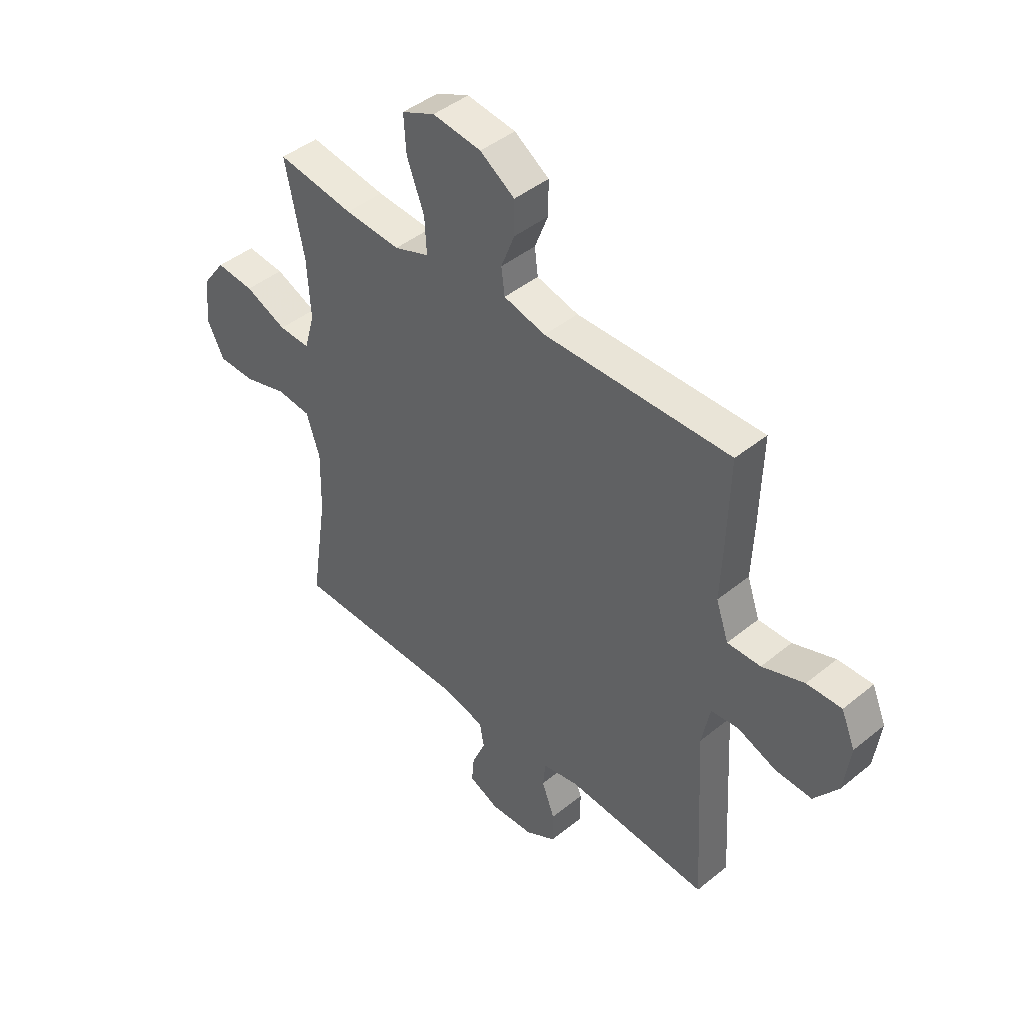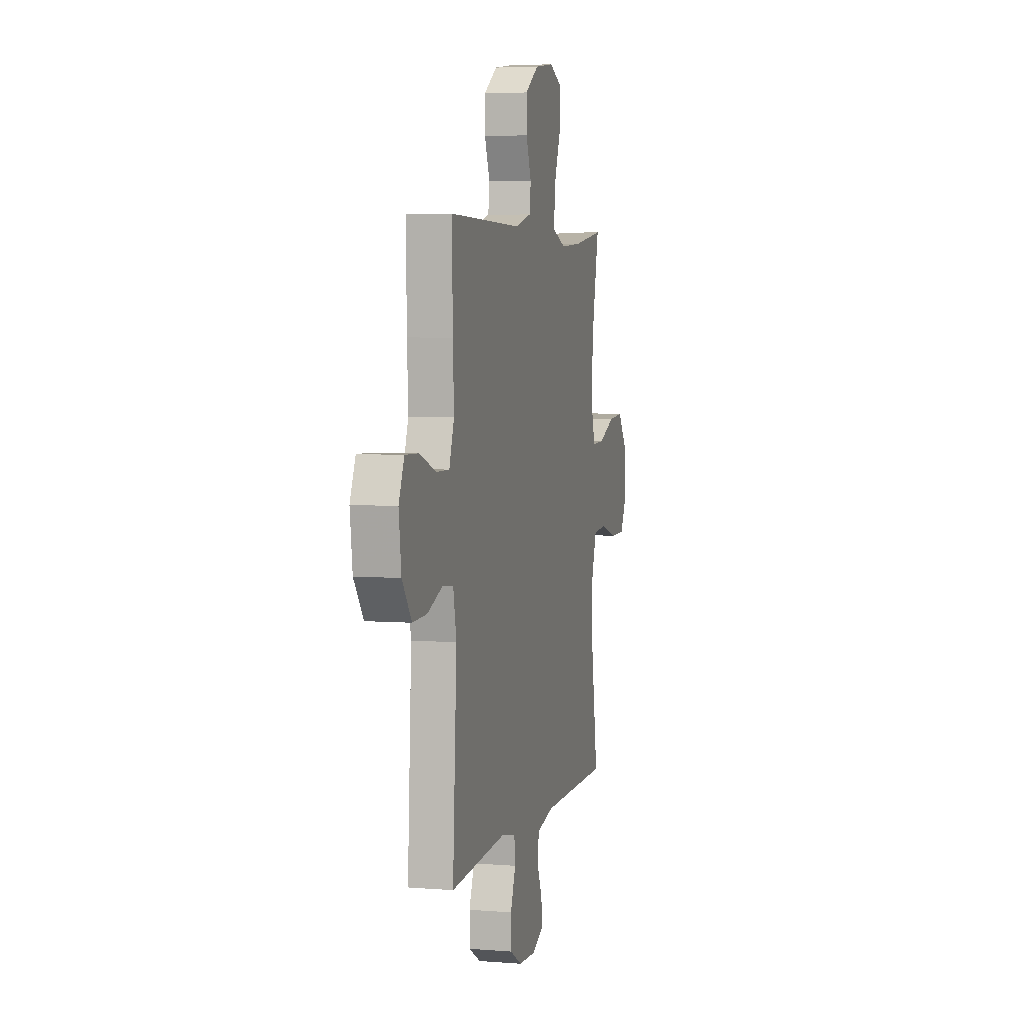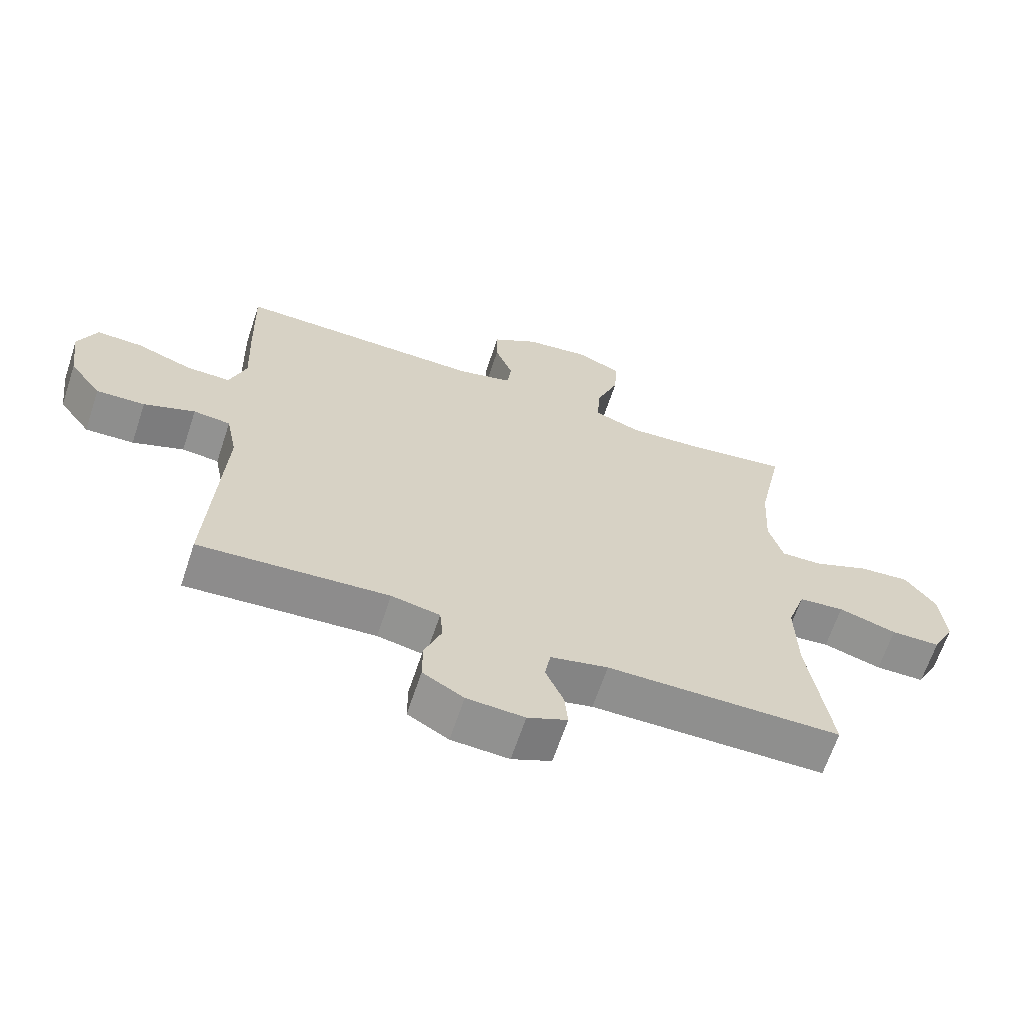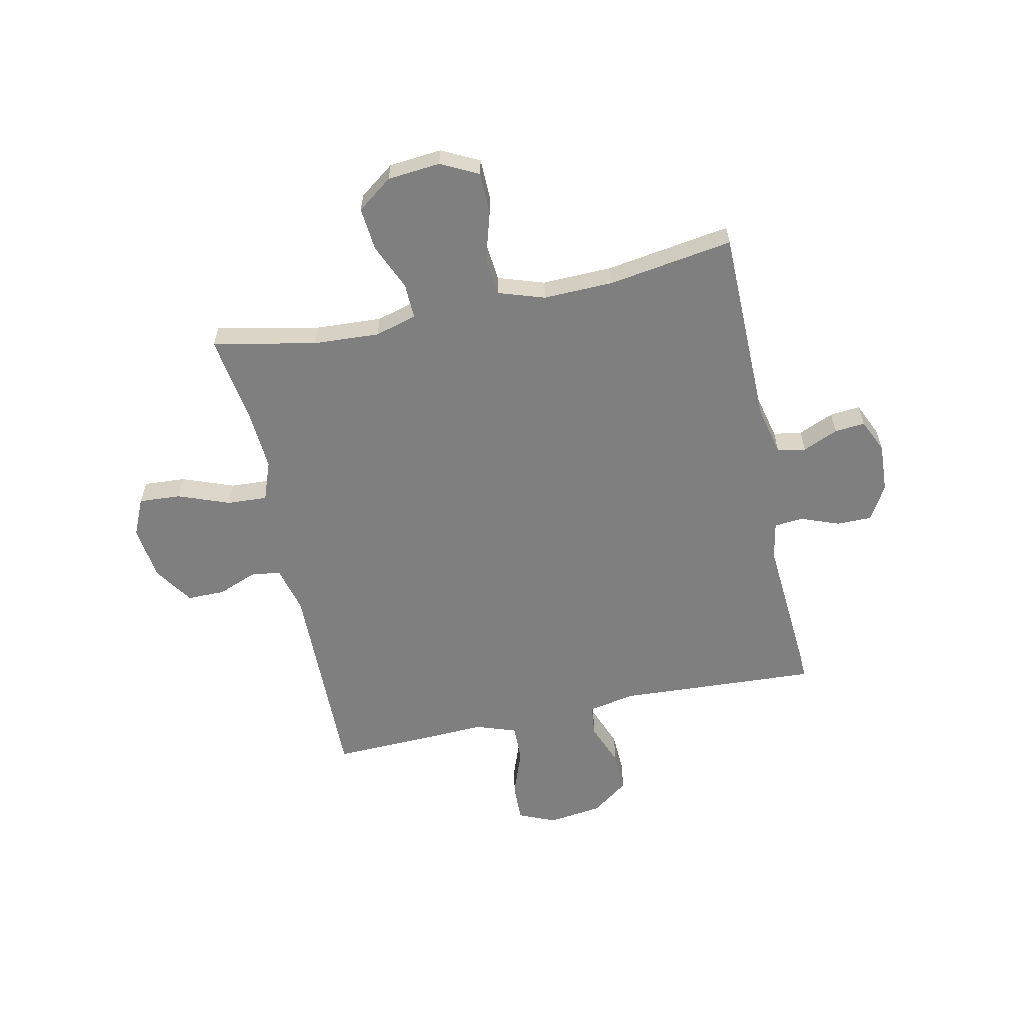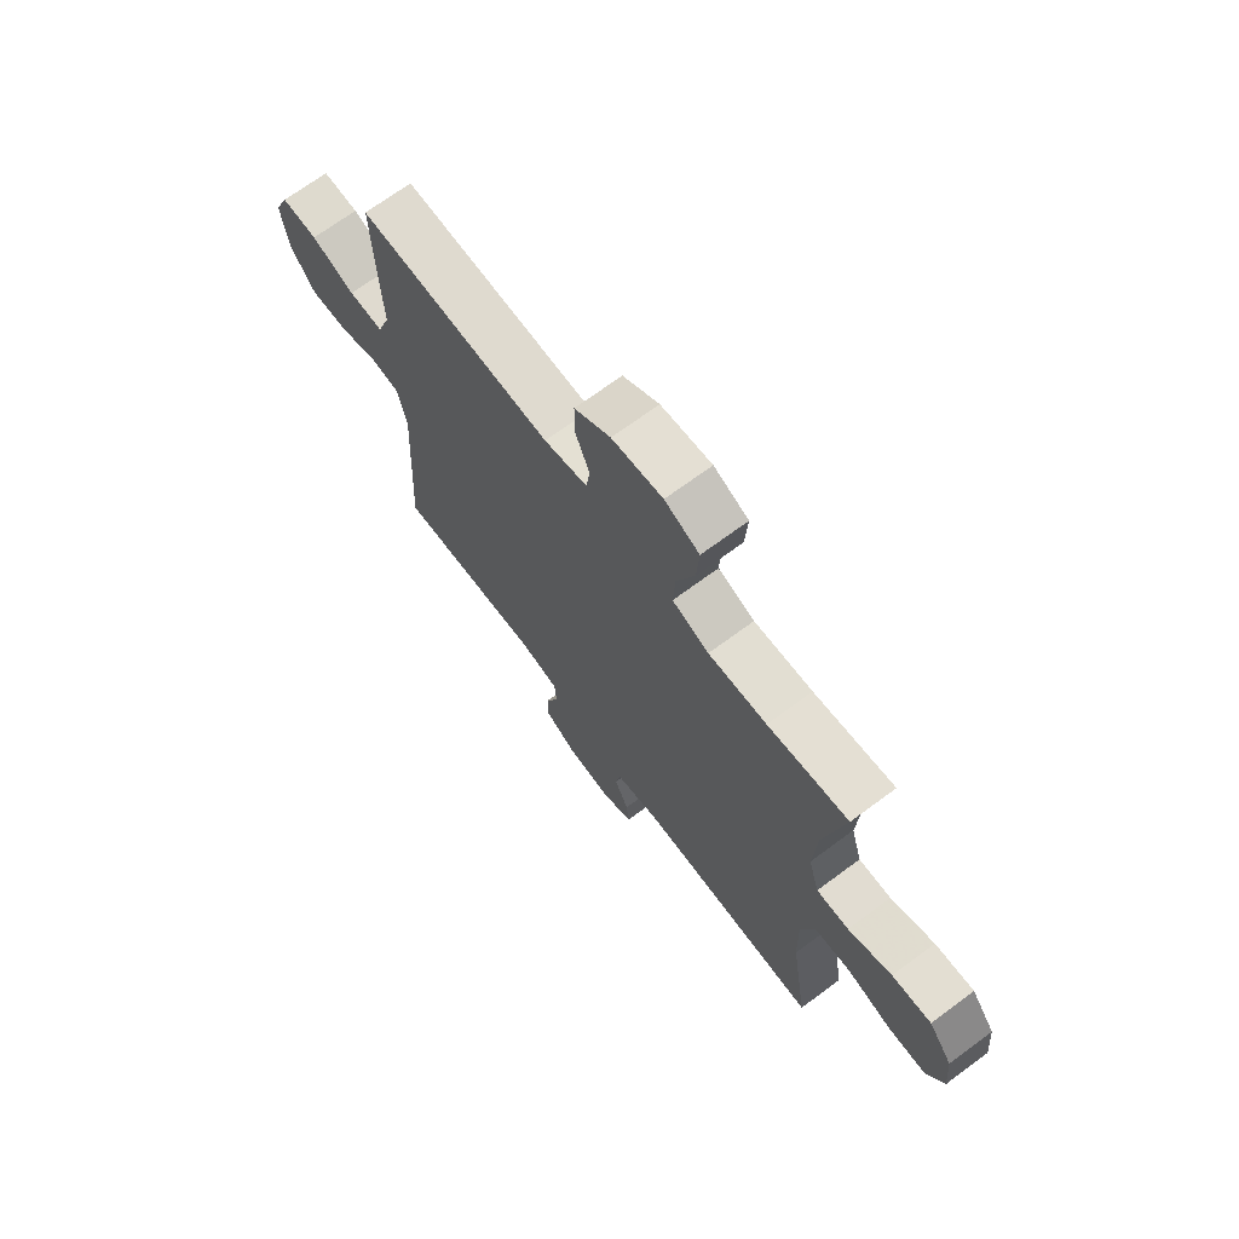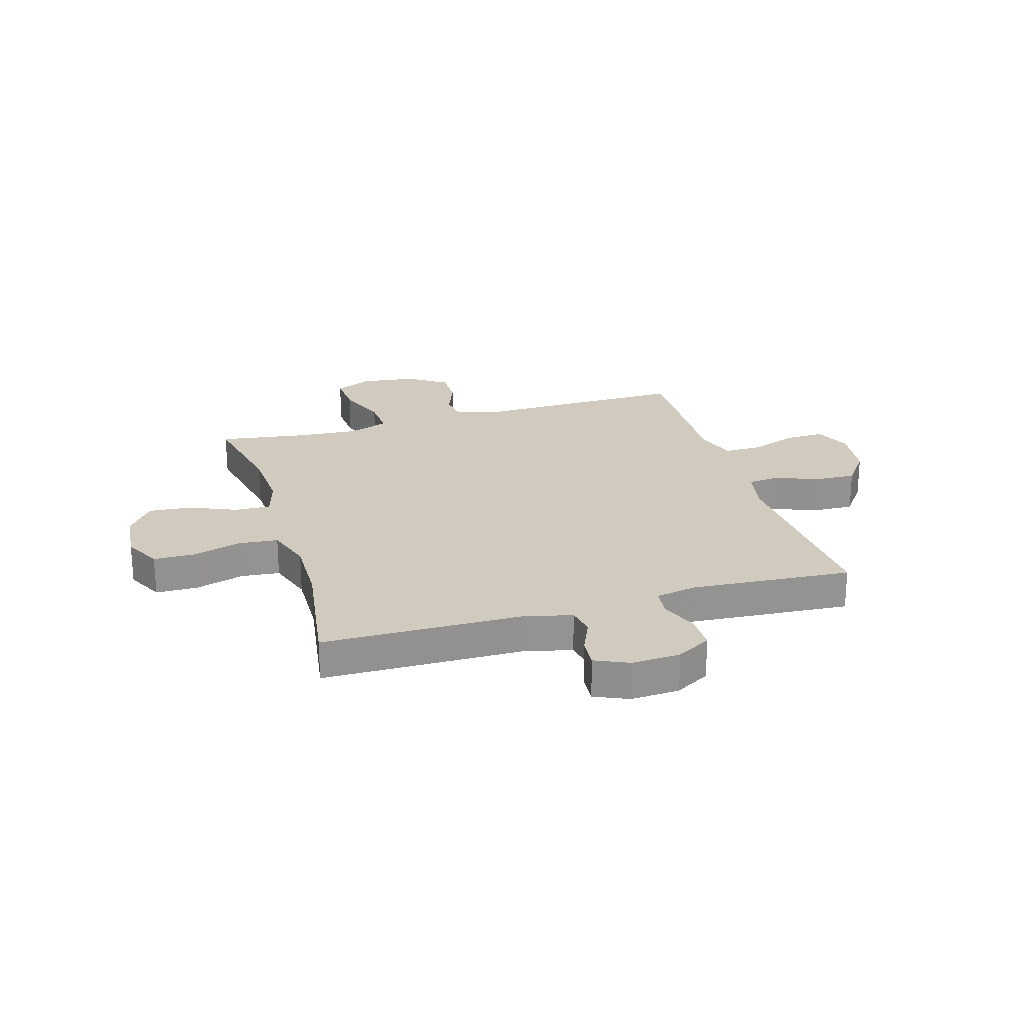
<metadata>
{"format":"obj","ext":"obj","renderer":"f3d","projection":"perspective","resolution":1024,"background":"white","views":[{"elev":44.0,"azim":-133.6,"up":"+Z"},{"elev":4.8,"azim":-75.8,"up":"+Z"},{"elev":-65.3,"azim":-18.4,"up":"+Z"},{"elev":-59.7,"azim":102.1,"up":"+Y"},{"elev":70.1,"azim":53.5,"up":"+Z"},{"elev":23.6,"azim":163.5,"up":"+Y"}]}
</metadata>
<code>
v -0.5 0.07 0.5
v -0.112 0.07 0.493
v -0.025 0.07 0.515
v -0.018 0.07 0.57
v -0.046 0.07 0.642
v -0.046 0.07 0.711
v 0.026 0.07 0.759
v 0.127 0.07 0.772
v 0.196 0.07 0.741
v 0.191 0.07 0.664
v 0.155 0.07 0.569
v 0.151 0.07 0.495
v 0.224 0.07 0.468
v 0.34 0.07 0.476
v 0.5 0.07 0.5
v 0.461 0.07 0.31
v 0.454 0.07 0.188
v 0.476 0.07 0.111
v 0.541 0.07 0.113
v 0.628 0.07 0.15
v 0.707 0.07 0.157
v 0.755 0.07 0.092
v 0.764 0.07 -0.005
v 0.729 0.07 -0.074
v 0.652 0.07 -0.075
v 0.561 0.07 -0.048
v 0.49 0.07 -0.055
v 0.462 0.07 -0.14
v 0.465 0.07 -0.269
v 0.5 0.07 -0.5
v 0.133 0.07 -0.503
v 0.043 0.07 -0.524
v 0.034 0.07 -0.576
v 0.062 0.07 -0.641
v 0.067 0.07 -0.697
v 0.005 0.07 -0.725
v -0.085 0.07 -0.72
v -0.149 0.07 -0.683
v -0.149 0.07 -0.618
v -0.122 0.07 -0.547
v -0.127 0.07 -0.494
v -0.203 0.07 -0.479
v -0.5 0.07 -0.5
v -0.479 0.07 -0.131
v -0.496 0.07 -0.045
v -0.554 0.07 -0.039
v -0.634 0.07 -0.07
v -0.71 0.07 -0.073
v -0.76 0.07 -0.005
v -0.773 0.07 0.095
v -0.744 0.07 0.163
v -0.672 0.07 0.161
v -0.585 0.07 0.129
v -0.516 0.07 0.128
v -0.49 0.07 0.203
v -0.495 0.07 0.32
v -0.5 0 0.5
v -0.112 0 0.493
v -0.025 0 0.515
v -0.018 0 0.57
v -0.046 0 0.642
v -0.046 0 0.711
v 0.026 0 0.759
v 0.127 0 0.772
v 0.196 0 0.741
v 0.191 0 0.664
v 0.155 0 0.569
v 0.151 0 0.495
v 0.224 0 0.468
v 0.34 0 0.476
v 0.5 0 0.5
v 0.461 0 0.31
v 0.454 0 0.188
v 0.476 0 0.111
v 0.541 0 0.113
v 0.628 0 0.15
v 0.707 0 0.157
v 0.755 0 0.092
v 0.764 0 -0.005
v 0.729 0 -0.074
v 0.652 0 -0.075
v 0.561 0 -0.048
v 0.49 0 -0.055
v 0.462 0 -0.14
v 0.465 0 -0.269
v 0.5 0 -0.5
v 0.133 0 -0.503
v 0.043 0 -0.524
v 0.034 0 -0.576
v 0.062 0 -0.641
v 0.067 0 -0.697
v 0.005 0 -0.725
v -0.085 0 -0.72
v -0.149 0 -0.683
v -0.149 0 -0.618
v -0.122 0 -0.547
v -0.127 0 -0.494
v -0.203 0 -0.479
v -0.5 0 -0.5
v -0.479 0 -0.131
v -0.496 0 -0.045
v -0.554 0 -0.039
v -0.634 0 -0.07
v -0.71 0 -0.073
v -0.76 0 -0.005
v -0.773 0 0.095
v -0.744 0 0.163
v -0.672 0 0.161
v -0.585 0 0.129
v -0.516 0 0.128
v -0.49 0 0.203
v -0.495 0 0.32
f 55 56 1 2
f 54 55 2 3
f 51 52 53
f 50 51 53
f 49 50 53
f 48 49 53
f 47 48 53
f 46 47 53
f 45 46 53 54
f 44 45 54 3
f 42 43 44 3
f 38 39 40
f 37 38 40
f 36 37 40
f 35 36 40
f 34 35 40
f 33 34 40
f 32 33 40 41
f 41 42 3
f 32 41 3
f 31 32 3
f 24 25 26
f 23 24 26
f 22 23 26
f 21 22 26
f 20 21 26
f 19 20 26
f 18 19 26 27
f 17 18 27 28
f 14 15 16
f 13 14 16 17
f 17 28 29
f 13 17 29
f 12 13 29
f 9 10 11
f 8 9 11
f 7 8 11
f 6 7 11
f 5 6 11
f 4 5 11
f 31 3 4
f 30 31 4
f 29 30 4
f 12 29 4
f 4 11 12
f 58 57 112 111
f 59 58 111 110
f 109 108 107
f 109 107 106
f 109 106 105
f 109 105 104
f 109 104 103
f 109 103 102
f 110 109 102 101
f 59 110 101 100
f 59 100 99 98
f 96 95 94
f 96 94 93
f 96 93 92
f 96 92 91
f 96 91 90
f 96 90 89
f 97 96 89 88
f 59 98 97
f 59 97 88
f 59 88 87
f 82 81 80
f 82 80 79
f 82 79 78
f 82 78 77
f 82 77 76
f 82 76 75
f 83 82 75 74
f 84 83 74 73
f 72 71 70
f 73 72 70 69
f 85 84 73
f 85 73 69
f 85 69 68
f 67 66 65
f 67 65 64
f 67 64 63
f 67 63 62
f 67 62 61
f 67 61 60
f 60 59 87
f 60 87 86
f 60 86 85
f 60 85 68
f 68 67 60
f 1 57 58 2
f 2 58 59 3
f 3 59 60 4
f 4 60 61 5
f 5 61 62 6
f 6 62 63 7
f 7 63 64 8
f 8 64 65 9
f 9 65 66 10
f 10 66 67 11
f 11 67 68 12
f 12 68 69 13
f 13 69 70 14
f 14 70 71 15
f 15 71 72 16
f 16 72 73 17
f 17 73 74 18
f 18 74 75 19
f 19 75 76 20
f 20 76 77 21
f 21 77 78 22
f 22 78 79 23
f 23 79 80 24
f 24 80 81 25
f 25 81 82 26
f 26 82 83 27
f 27 83 84 28
f 28 84 85 29
f 29 85 86 30
f 30 86 87 31
f 31 87 88 32
f 32 88 89 33
f 33 89 90 34
f 34 90 91 35
f 35 91 92 36
f 36 92 93 37
f 37 93 94 38
f 38 94 95 39
f 39 95 96 40
f 40 96 97 41
f 41 97 98 42
f 42 98 99 43
f 43 99 100 44
f 44 100 101 45
f 45 101 102 46
f 46 102 103 47
f 47 103 104 48
f 48 104 105 49
f 49 105 106 50
f 50 106 107 51
f 51 107 108 52
f 52 108 109 53
f 53 109 110 54
f 54 110 111 55
f 55 111 112 56
f 56 112 57 1

</code>
